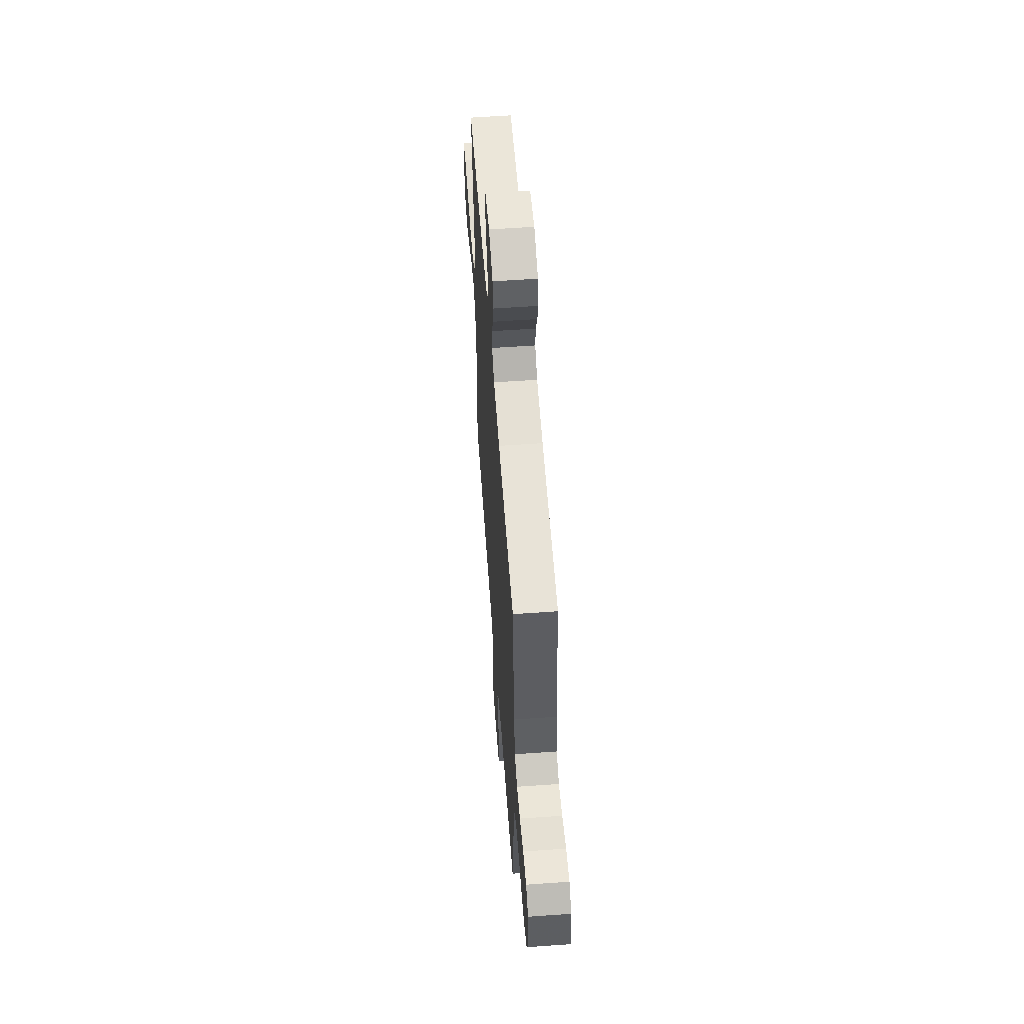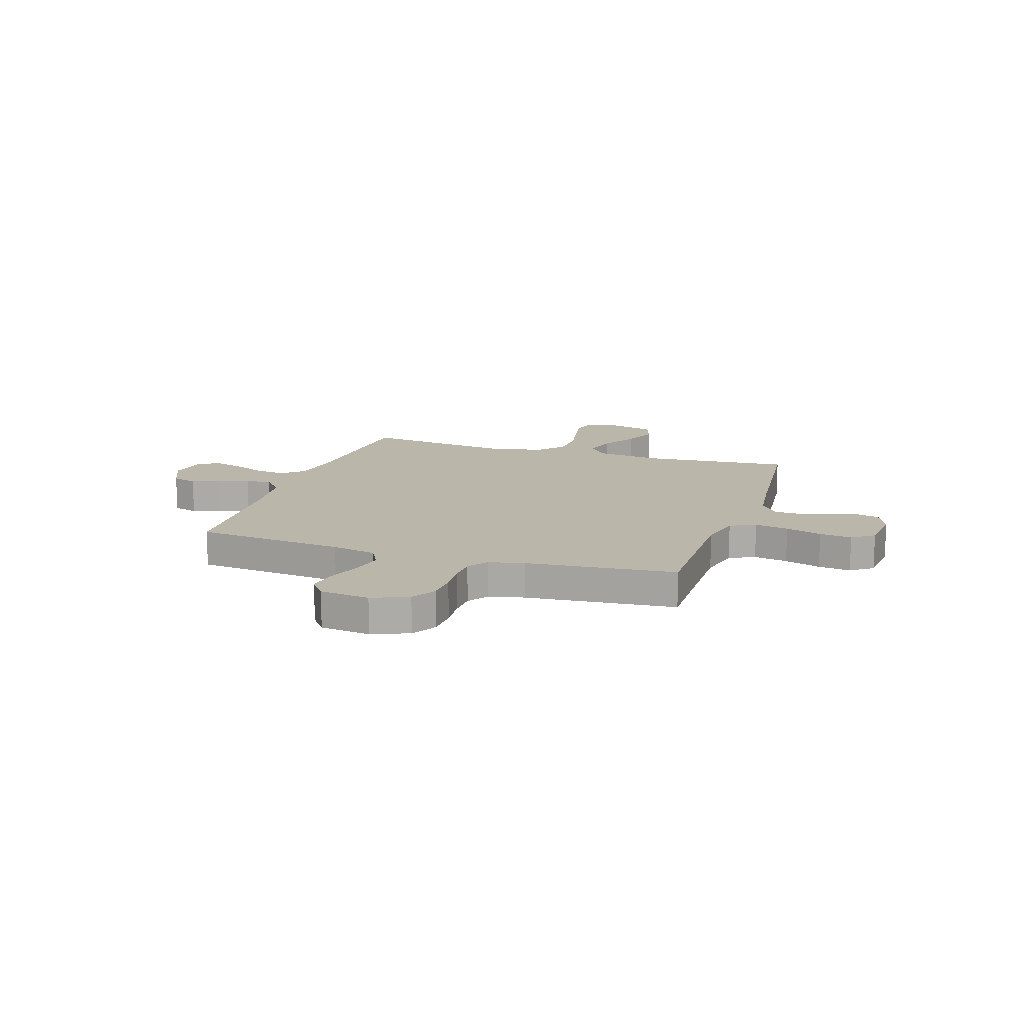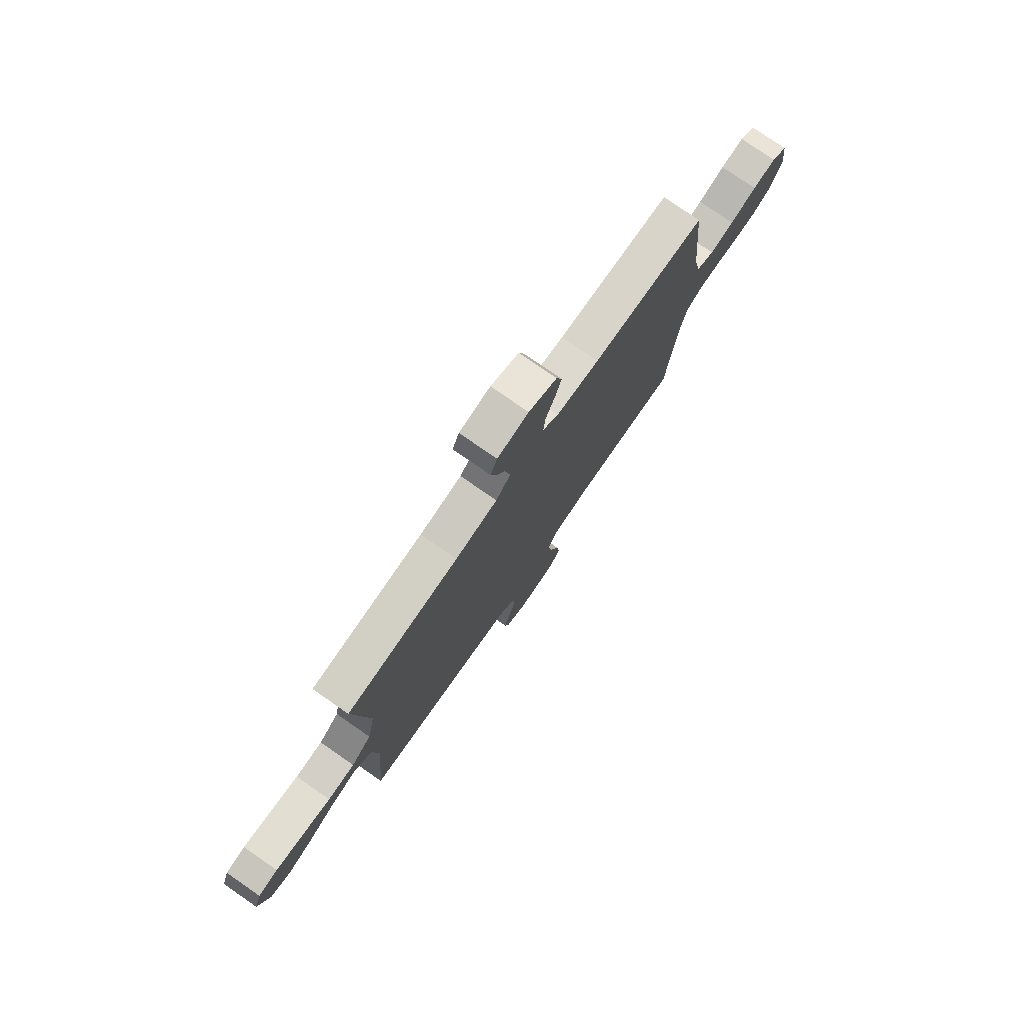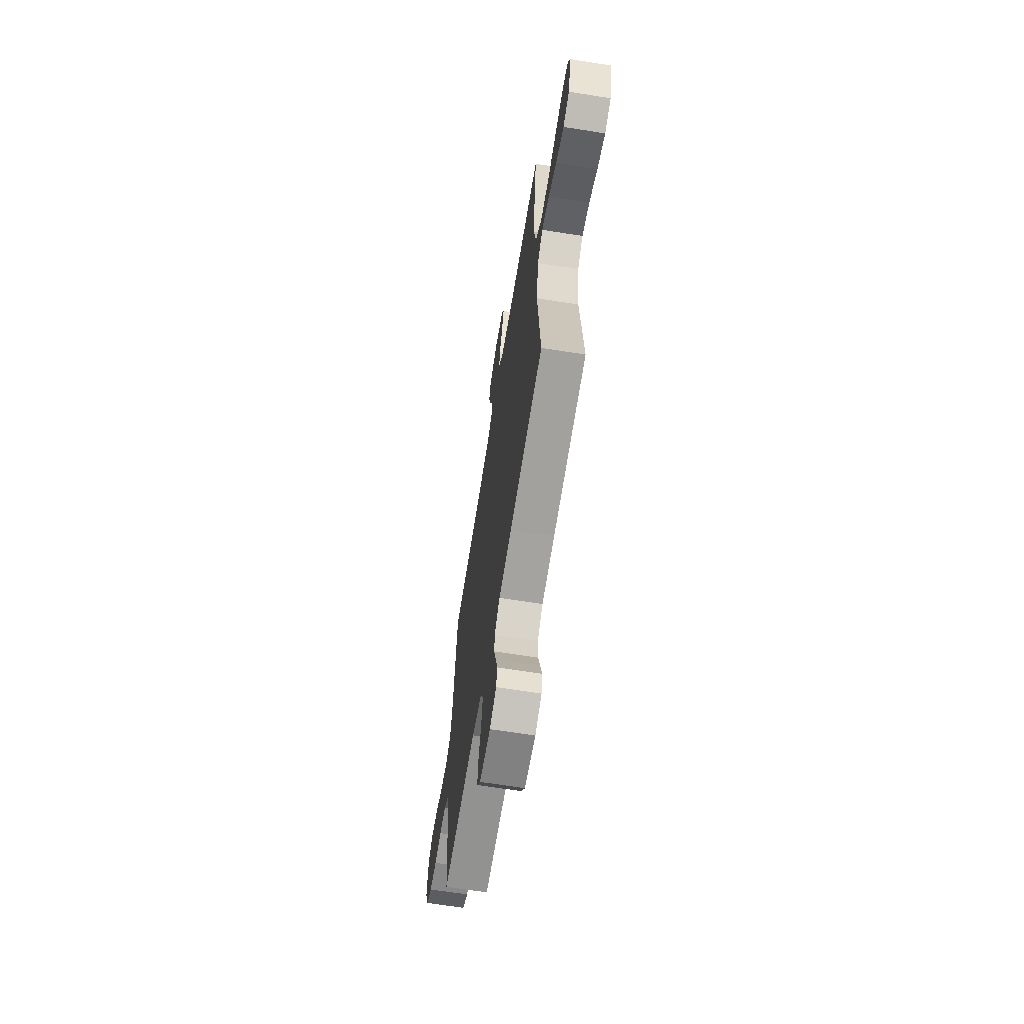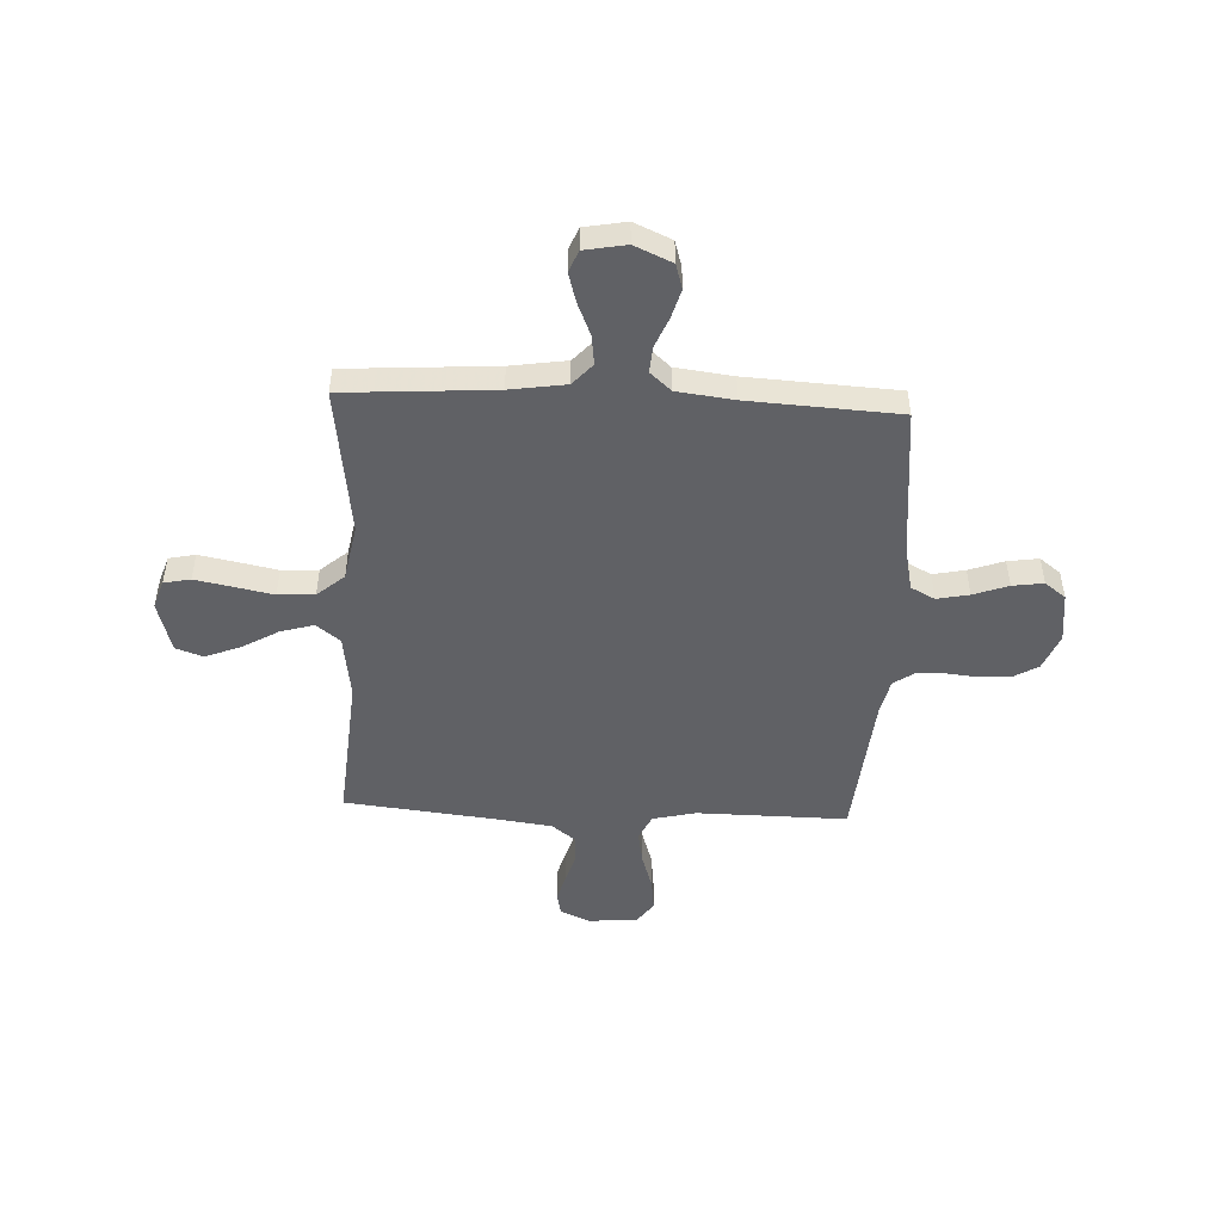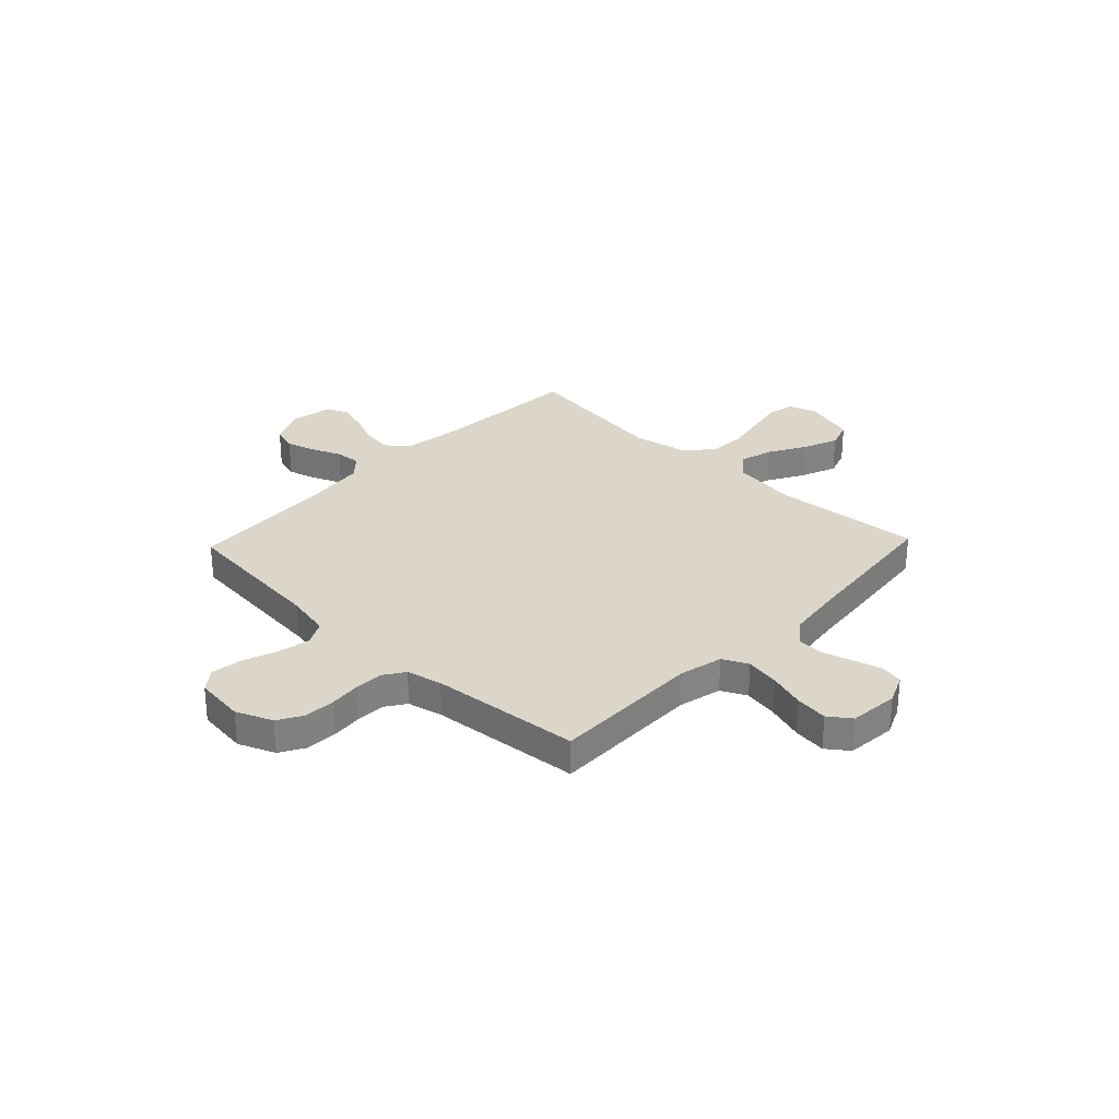
<metadata>
{"format":"obj","ext":"obj","renderer":"f3d","projection":"perspective","resolution":1024,"background":"white","views":[{"elev":58.4,"azim":85.8,"up":"+Z"},{"elev":13.9,"azim":108.1,"up":"+Y"},{"elev":77.8,"azim":-55.3,"up":"+Z"},{"elev":-65.6,"azim":-99.1,"up":"+Z"},{"elev":-48.8,"azim":-2.7,"up":"+Y"},{"elev":29.9,"azim":133.6,"up":"+Y"}]}
</metadata>
<code>
v 0.5 0.07 -0.5
v 0.2 0.07 -0.497
v 0.113 0.07 -0.517
v 0.088 0.07 -0.568
v 0.1 0.07 -0.636
v 0.123 0.07 -0.709
v 0.131 0.07 -0.774
v 0.099 0.07 -0.818
v 0 0.07 -0.827
v -0.059 0.07 -0.801
v -0.069 0.07 -0.756
v -0.053 0.07 -0.699
v -0.035 0.07 -0.639
v -0.037 0.07 -0.586
v -0.085 0.07 -0.548
v -0.2 0.07 -0.533
v -0.5 0.07 -0.5
v -0.475 0.07 -0.2
v -0.493 0.07 -0.07
v -0.541 0.07 -0.033
v -0.607 0.07 -0.052
v -0.68 0.07 -0.094
v -0.75 0.07 -0.122
v -0.805 0.07 -0.103
v -0.834 0.07 0
v -0.815 0.07 0.057
v -0.762 0.07 0.068
v -0.689 0.07 0.054
v -0.609 0.07 0.038
v -0.536 0.07 0.042
v -0.482 0.07 0.088
v -0.461 0.07 0.2
v -0.5 0.07 0.5
v -0.2 0.07 0.52
v -0.088 0.07 0.537
v -0.049 0.07 0.58
v -0.057 0.07 0.64
v -0.084 0.07 0.704
v -0.101 0.07 0.763
v -0.083 0.07 0.806
v 0 0.07 0.821
v 0.075 0.07 0.788
v 0.09 0.07 0.738
v 0.073 0.07 0.68
v 0.048 0.07 0.62
v 0.044 0.07 0.568
v 0.086 0.07 0.531
v 0.2 0.07 0.517
v 0.5 0.07 0.5
v 0.53 0.07 0.2
v 0.549 0.07 0.11
v 0.597 0.07 0.085
v 0.661 0.07 0.098
v 0.731 0.07 0.123
v 0.793 0.07 0.132
v 0.835 0.07 0.1
v 0.847 0.07 0
v 0.817 0.07 -0.073
v 0.767 0.07 -0.102
v 0.705 0.07 -0.105
v 0.642 0.07 -0.099
v 0.585 0.07 -0.101
v 0.544 0.07 -0.129
v 0.528 0.07 -0.2
v 0.5 0 -0.5
v 0.2 0 -0.497
v 0.113 0 -0.517
v 0.088 0 -0.568
v 0.1 0 -0.636
v 0.123 0 -0.709
v 0.131 0 -0.774
v 0.099 0 -0.818
v 0 0 -0.827
v -0.059 0 -0.801
v -0.069 0 -0.756
v -0.053 0 -0.699
v -0.035 0 -0.639
v -0.037 0 -0.586
v -0.085 0 -0.548
v -0.2 0 -0.533
v -0.5 0 -0.5
v -0.475 0 -0.2
v -0.493 0 -0.07
v -0.541 0 -0.033
v -0.607 0 -0.052
v -0.68 0 -0.094
v -0.75 0 -0.122
v -0.805 0 -0.103
v -0.834 0 0
v -0.815 0 0.057
v -0.762 0 0.068
v -0.689 0 0.054
v -0.609 0 0.038
v -0.536 0 0.042
v -0.482 0 0.088
v -0.461 0 0.2
v -0.5 0 0.5
v -0.2 0 0.52
v -0.088 0 0.537
v -0.049 0 0.58
v -0.057 0 0.64
v -0.084 0 0.704
v -0.101 0 0.763
v -0.083 0 0.806
v 0 0 0.821
v 0.075 0 0.788
v 0.09 0 0.738
v 0.073 0 0.68
v 0.048 0 0.62
v 0.044 0 0.568
v 0.086 0 0.531
v 0.2 0 0.517
v 0.5 0 0.5
v 0.53 0 0.2
v 0.549 0 0.11
v 0.597 0 0.085
v 0.661 0 0.098
v 0.731 0 0.123
v 0.793 0 0.132
v 0.835 0 0.1
v 0.847 0 0
v 0.817 0 -0.073
v 0.767 0 -0.102
v 0.705 0 -0.105
v 0.642 0 -0.099
v 0.585 0 -0.101
v 0.544 0 -0.129
v 0.528 0 -0.2
f 58 59 60 61
f 58 61 62
f 57 58 62
f 56 57 62
f 53 54 55 56
f 52 53 56 62
f 51 52 62 63
f 48 49 50
f 47 48 50 51
f 46 47 51 63
f 42 43 44 45
f 40 41 42 45
f 40 45 46
f 37 38 39 40
f 37 40 46
f 36 37 46 63
f 32 33 34
f 31 32 34 35
f 26 27 28 29
f 24 25 26 29
f 24 29 30
f 21 22 23 24
f 20 21 24 30
f 19 20 30 31
f 16 17 18
f 15 16 18 19
f 14 15 19 31
f 10 11 12 13
f 8 9 10 13
f 8 13 14
f 5 6 7 8
f 4 5 8 14
f 3 4 14 31
f 64 1 2
f 35 36 63 64
f 31 35 64
f 2 3 31 64
f 125 124 123 122
f 126 125 122
f 126 122 121
f 126 121 120
f 120 119 118 117
f 126 120 117 116
f 127 126 116 115
f 114 113 112
f 115 114 112 111
f 127 115 111 110
f 109 108 107 106
f 109 106 105 104
f 110 109 104
f 104 103 102 101
f 110 104 101
f 127 110 101 100
f 98 97 96
f 99 98 96 95
f 93 92 91 90
f 93 90 89 88
f 94 93 88
f 88 87 86 85
f 94 88 85 84
f 95 94 84 83
f 82 81 80
f 83 82 80 79
f 95 83 79 78
f 77 76 75 74
f 77 74 73 72
f 78 77 72
f 72 71 70 69
f 78 72 69 68
f 95 78 68 67
f 66 65 128
f 128 127 100 99
f 128 99 95
f 128 95 67 66
f 1 65 66 2
f 2 66 67 3
f 3 67 68 4
f 4 68 69 5
f 5 69 70 6
f 6 70 71 7
f 7 71 72 8
f 8 72 73 9
f 9 73 74 10
f 10 74 75 11
f 11 75 76 12
f 12 76 77 13
f 13 77 78 14
f 14 78 79 15
f 15 79 80 16
f 16 80 81 17
f 17 81 82 18
f 18 82 83 19
f 19 83 84 20
f 20 84 85 21
f 21 85 86 22
f 22 86 87 23
f 23 87 88 24
f 24 88 89 25
f 25 89 90 26
f 26 90 91 27
f 27 91 92 28
f 28 92 93 29
f 29 93 94 30
f 30 94 95 31
f 31 95 96 32
f 32 96 97 33
f 33 97 98 34
f 34 98 99 35
f 35 99 100 36
f 36 100 101 37
f 37 101 102 38
f 38 102 103 39
f 39 103 104 40
f 40 104 105 41
f 41 105 106 42
f 42 106 107 43
f 43 107 108 44
f 44 108 109 45
f 45 109 110 46
f 46 110 111 47
f 47 111 112 48
f 48 112 113 49
f 49 113 114 50
f 50 114 115 51
f 51 115 116 52
f 52 116 117 53
f 53 117 118 54
f 54 118 119 55
f 55 119 120 56
f 56 120 121 57
f 57 121 122 58
f 58 122 123 59
f 59 123 124 60
f 60 124 125 61
f 61 125 126 62
f 62 126 127 63
f 63 127 128 64
f 64 128 65 1

</code>
